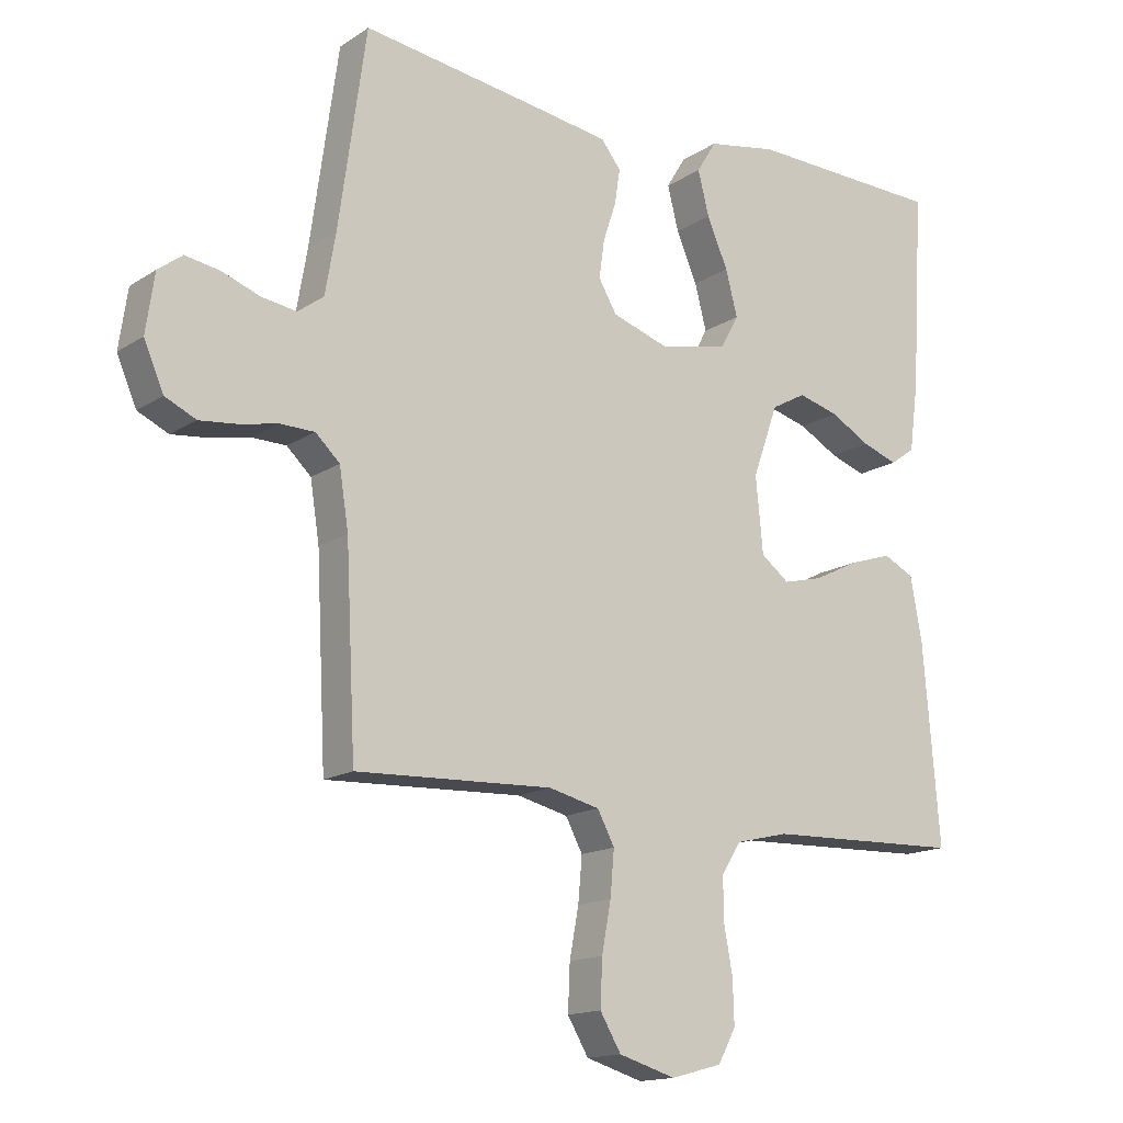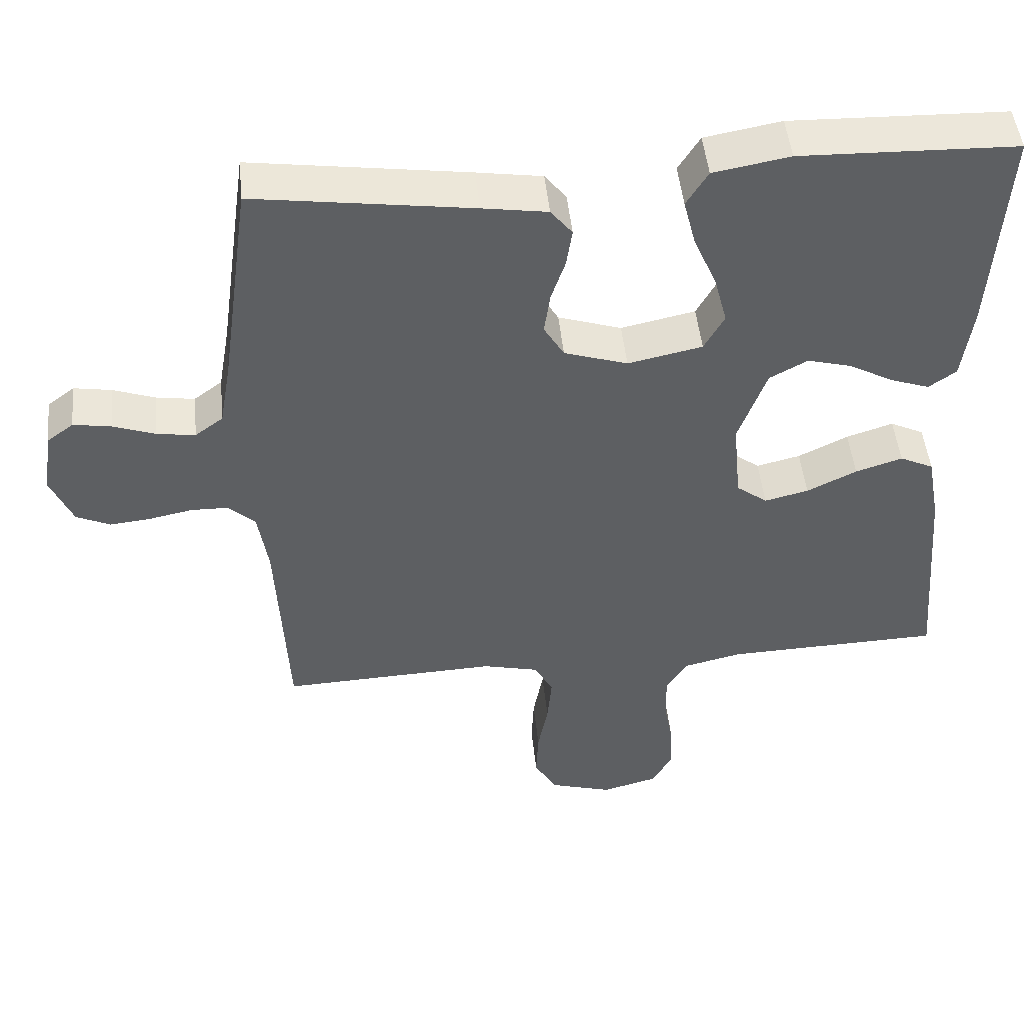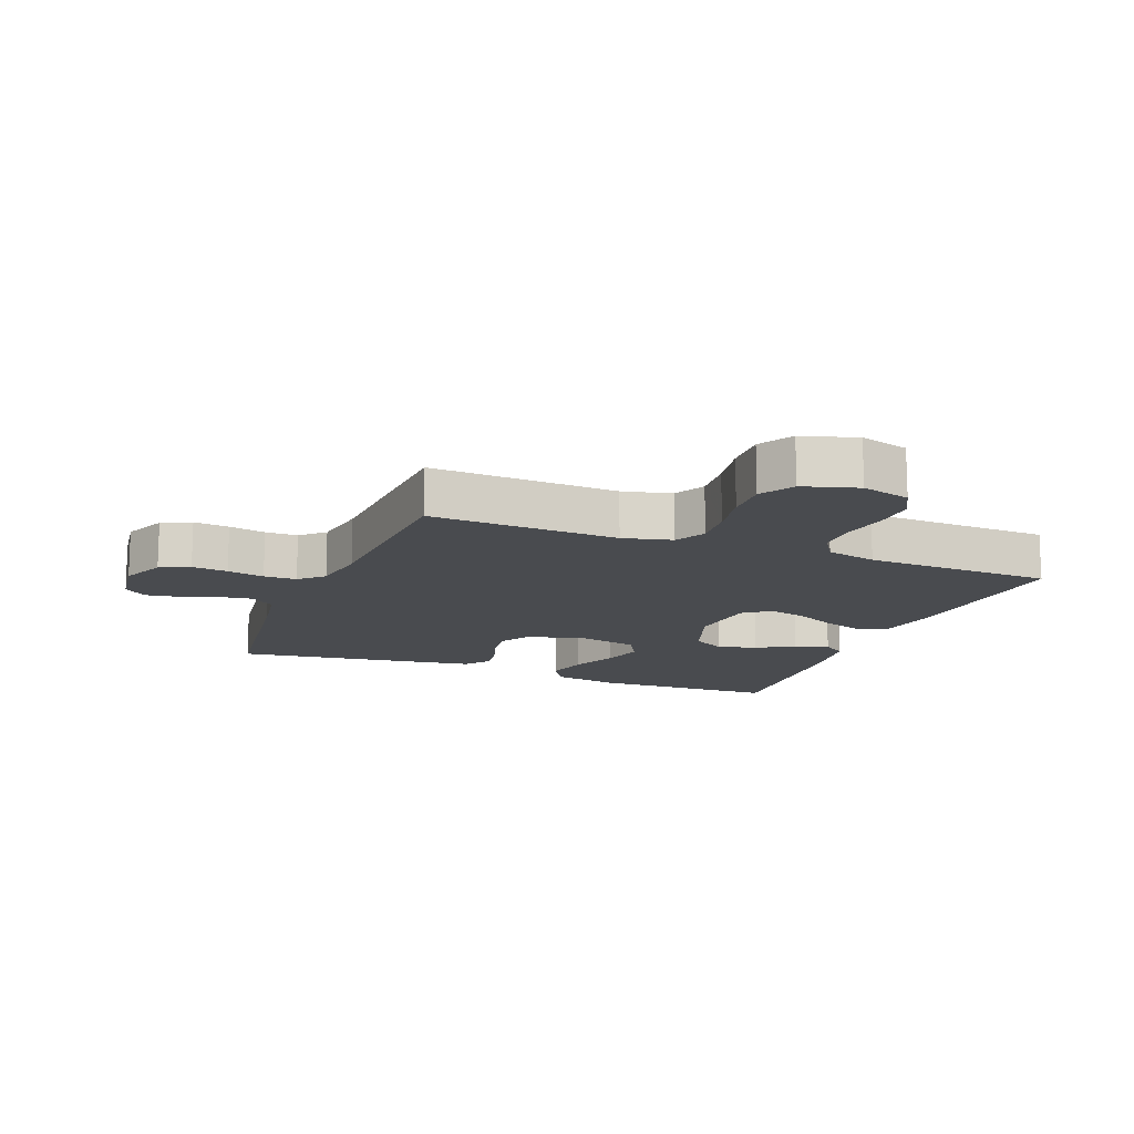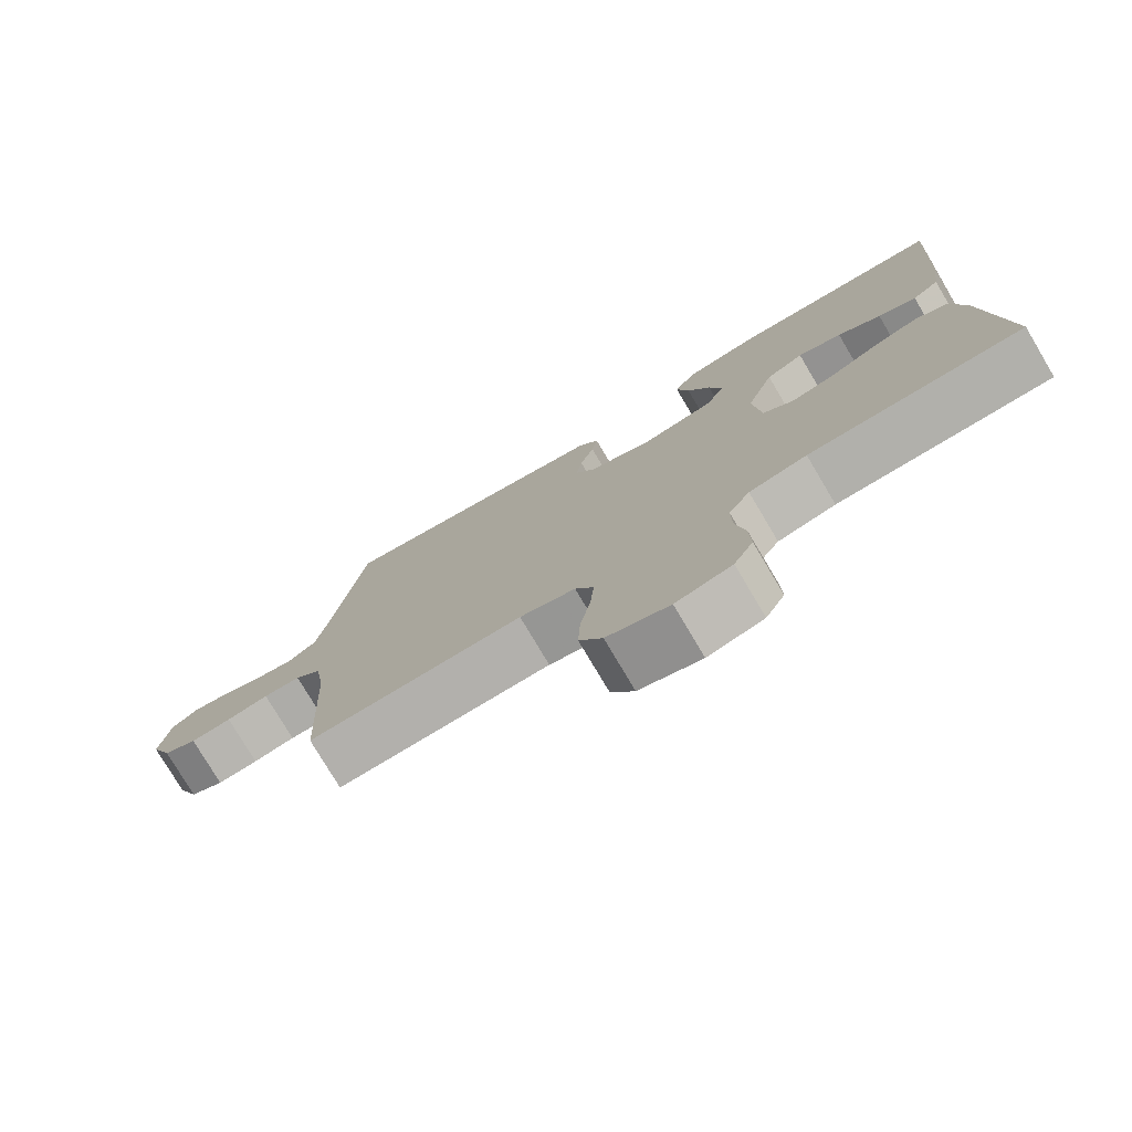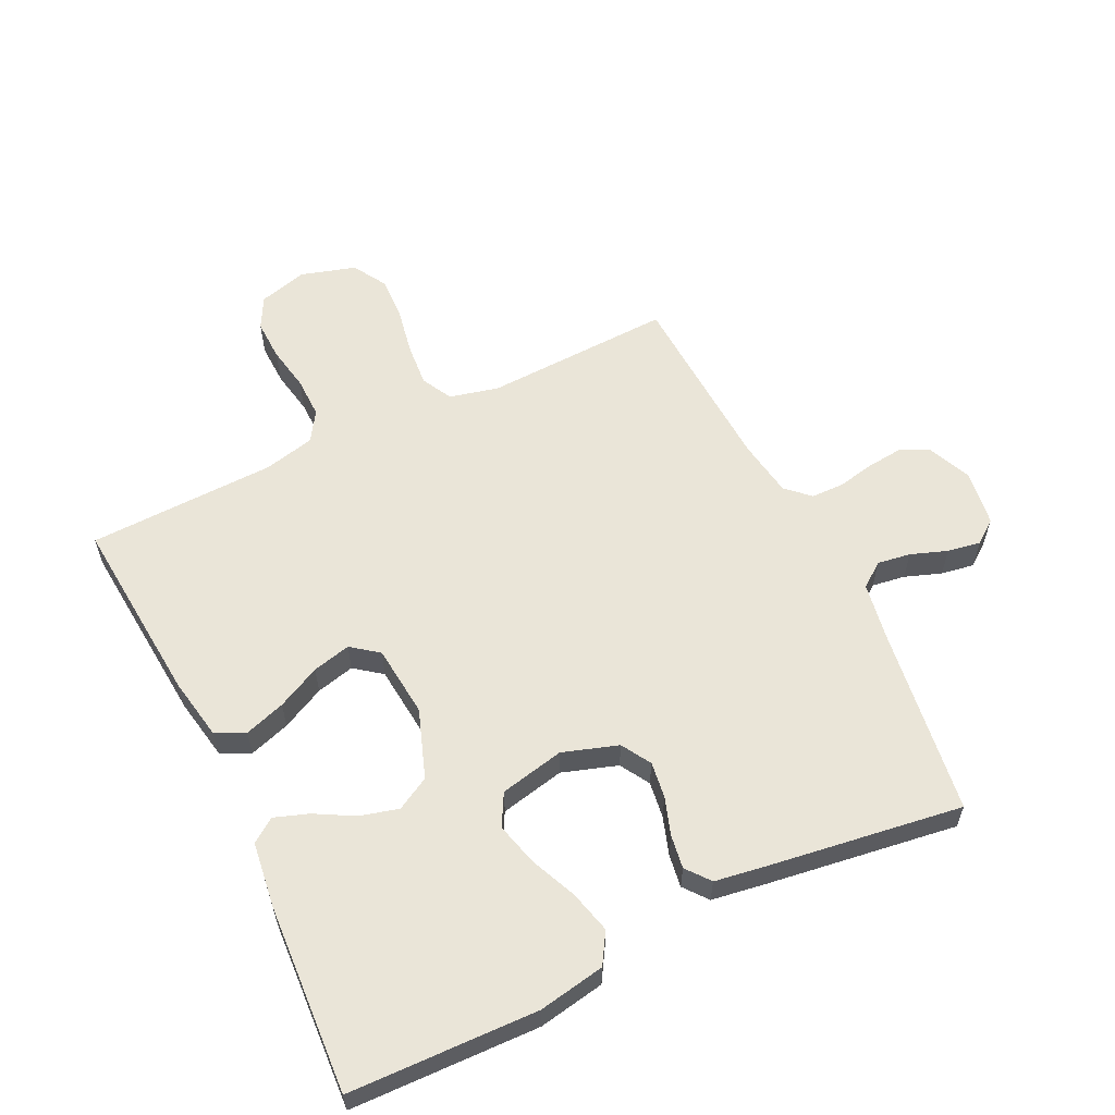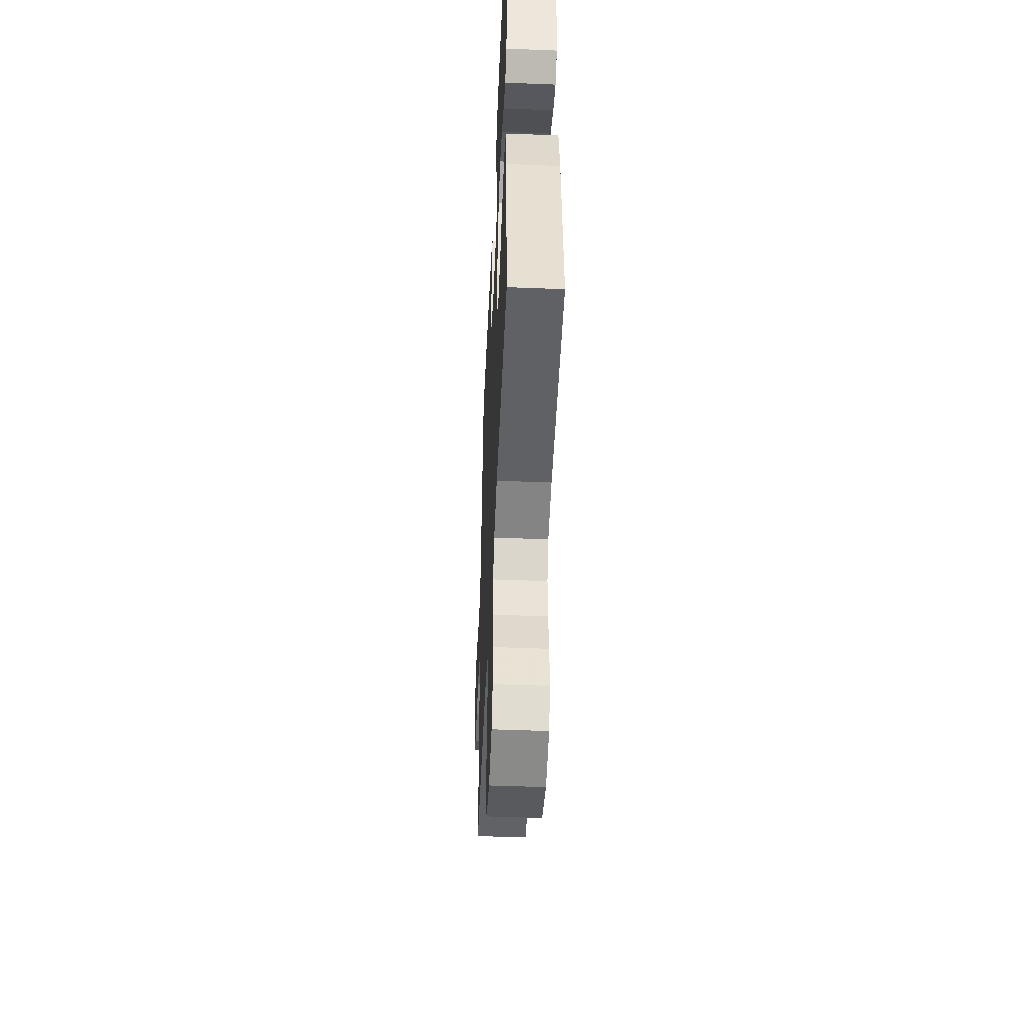
<metadata>
{"format":"obj","ext":"obj","renderer":"f3d","projection":"perspective","resolution":1024,"background":"white","views":[{"elev":-15.1,"azim":143.5,"up":"+Z"},{"elev":48.4,"azim":174.2,"up":"+Z"},{"elev":-14.0,"azim":158.4,"up":"+Y"},{"elev":-77.4,"azim":-149.3,"up":"+Z"},{"elev":59.0,"azim":-25.9,"up":"+Y"},{"elev":-48.2,"azim":-92.5,"up":"+Z"}]}
</metadata>
<code>
v 0.5 0.07 0.5
v 0.542 0.07 0.2
v 0.558 0.07 0.108
v 0.597 0.07 0.079
v 0.65 0.07 0.087
v 0.708 0.07 0.108
v 0.761 0.07 0.117
v 0.798 0.07 0.089
v 0.811 0.07 0
v 0.781 0.07 -0.07
v 0.734 0.07 -0.092
v 0.677 0.07 -0.086
v 0.618 0.07 -0.074
v 0.566 0.07 -0.075
v 0.529 0.07 -0.11
v 0.515 0.07 -0.2
v 0.5 0.07 -0.5
v 0.2 0.07 -0.488
v 0.122 0.07 -0.507
v 0.096 0.07 -0.556
v 0.102 0.07 -0.624
v 0.116 0.07 -0.699
v 0.119 0.07 -0.769
v 0.087 0.07 -0.823
v 0 0.07 -0.849
v -0.078 0.07 -0.828
v -0.105 0.07 -0.778
v -0.103 0.07 -0.712
v -0.09 0.07 -0.641
v -0.089 0.07 -0.575
v -0.119 0.07 -0.528
v -0.2 0.07 -0.509
v -0.5 0.07 -0.5
v -0.475 0.07 -0.2
v -0.457 0.07 -0.101
v -0.41 0.07 -0.078
v -0.345 0.07 -0.099
v -0.276 0.07 -0.133
v -0.215 0.07 -0.148
v -0.172 0.07 -0.115
v -0.161 0.07 0
v -0.2 0.07 0.109
v -0.253 0.07 0.138
v -0.315 0.07 0.121
v -0.376 0.07 0.087
v -0.43 0.07 0.068
v -0.468 0.07 0.095
v -0.482 0.07 0.2
v -0.5 0.07 0.5
v -0.2 0.07 0.509
v -0.094 0.07 0.49
v -0.064 0.07 0.441
v -0.081 0.07 0.374
v -0.113 0.07 0.3
v -0.131 0.07 0.231
v -0.103 0.07 0.18
v 0 0.07 0.158
v 0.088 0.07 0.187
v 0.116 0.07 0.234
v 0.108 0.07 0.292
v 0.088 0.07 0.352
v 0.08 0.07 0.405
v 0.11 0.07 0.443
v 0.2 0.07 0.457
v 0.5 0 0.5
v 0.542 0 0.2
v 0.558 0 0.108
v 0.597 0 0.079
v 0.65 0 0.087
v 0.708 0 0.108
v 0.761 0 0.117
v 0.798 0 0.089
v 0.811 0 0
v 0.781 0 -0.07
v 0.734 0 -0.092
v 0.677 0 -0.086
v 0.618 0 -0.074
v 0.566 0 -0.075
v 0.529 0 -0.11
v 0.515 0 -0.2
v 0.5 0 -0.5
v 0.2 0 -0.488
v 0.122 0 -0.507
v 0.096 0 -0.556
v 0.102 0 -0.624
v 0.116 0 -0.699
v 0.119 0 -0.769
v 0.087 0 -0.823
v 0 0 -0.849
v -0.078 0 -0.828
v -0.105 0 -0.778
v -0.103 0 -0.712
v -0.09 0 -0.641
v -0.089 0 -0.575
v -0.119 0 -0.528
v -0.2 0 -0.509
v -0.5 0 -0.5
v -0.475 0 -0.2
v -0.457 0 -0.101
v -0.41 0 -0.078
v -0.345 0 -0.099
v -0.276 0 -0.133
v -0.215 0 -0.148
v -0.172 0 -0.115
v -0.161 0 0
v -0.2 0 0.109
v -0.253 0 0.138
v -0.315 0 0.121
v -0.376 0 0.087
v -0.43 0 0.068
v -0.468 0 0.095
v -0.482 0 0.2
v -0.5 0 0.5
v -0.2 0 0.509
v -0.094 0 0.49
v -0.064 0 0.441
v -0.081 0 0.374
v -0.113 0 0.3
v -0.131 0 0.231
v -0.103 0 0.18
v 0 0 0.158
v 0.088 0 0.187
v 0.116 0 0.234
v 0.108 0 0.292
v 0.088 0 0.352
v 0.08 0 0.405
v 0.11 0 0.443
v 0.2 0 0.457
f 63 64 1 2
f 60 61 62 63
f 59 60 63 2
f 58 59 2 3
f 57 58 3 4
f 51 52 53 54
f 51 54 55
f 50 51 55
f 49 50 55
f 48 49 55 56
f 44 45 46 47
f 43 44 47 48
f 35 36 37 38
f 35 38 39
f 32 33 34 35
f 31 32 35 39
f 30 31 39 40
f 26 27 28 29
f 26 29 30
f 25 26 30
f 21 22 23 24
f 20 21 24 25
f 16 17 18
f 15 16 18 19
f 10 11 12 13
f 10 13 14
f 9 10 14
f 8 9 14
f 5 6 7 8
f 4 5 8 14
f 57 4 14 15
f 43 48 56 57
f 42 43 57 15
f 25 30 40 41
f 20 25 41
f 19 20 41 42
f 15 19 42
f 66 65 128 127
f 127 126 125 124
f 66 127 124 123
f 67 66 123 122
f 68 67 122 121
f 118 117 116 115
f 119 118 115
f 119 115 114
f 119 114 113
f 120 119 113 112
f 111 110 109 108
f 112 111 108 107
f 102 101 100 99
f 103 102 99
f 99 98 97 96
f 103 99 96 95
f 104 103 95 94
f 93 92 91 90
f 94 93 90
f 94 90 89
f 88 87 86 85
f 89 88 85 84
f 82 81 80
f 83 82 80 79
f 77 76 75 74
f 78 77 74
f 78 74 73
f 78 73 72
f 72 71 70 69
f 78 72 69 68
f 79 78 68 121
f 121 120 112 107
f 79 121 107 106
f 105 104 94 89
f 105 89 84
f 106 105 84 83
f 106 83 79
f 1 65 66 2
f 2 66 67 3
f 3 67 68 4
f 4 68 69 5
f 5 69 70 6
f 6 70 71 7
f 7 71 72 8
f 8 72 73 9
f 9 73 74 10
f 10 74 75 11
f 11 75 76 12
f 12 76 77 13
f 13 77 78 14
f 14 78 79 15
f 15 79 80 16
f 16 80 81 17
f 17 81 82 18
f 18 82 83 19
f 19 83 84 20
f 20 84 85 21
f 21 85 86 22
f 22 86 87 23
f 23 87 88 24
f 24 88 89 25
f 25 89 90 26
f 26 90 91 27
f 27 91 92 28
f 28 92 93 29
f 29 93 94 30
f 30 94 95 31
f 31 95 96 32
f 32 96 97 33
f 33 97 98 34
f 34 98 99 35
f 35 99 100 36
f 36 100 101 37
f 37 101 102 38
f 38 102 103 39
f 39 103 104 40
f 40 104 105 41
f 41 105 106 42
f 42 106 107 43
f 43 107 108 44
f 44 108 109 45
f 45 109 110 46
f 46 110 111 47
f 47 111 112 48
f 48 112 113 49
f 49 113 114 50
f 50 114 115 51
f 51 115 116 52
f 52 116 117 53
f 53 117 118 54
f 54 118 119 55
f 55 119 120 56
f 56 120 121 57
f 57 121 122 58
f 58 122 123 59
f 59 123 124 60
f 60 124 125 61
f 61 125 126 62
f 62 126 127 63
f 63 127 128 64
f 64 128 65 1

</code>
